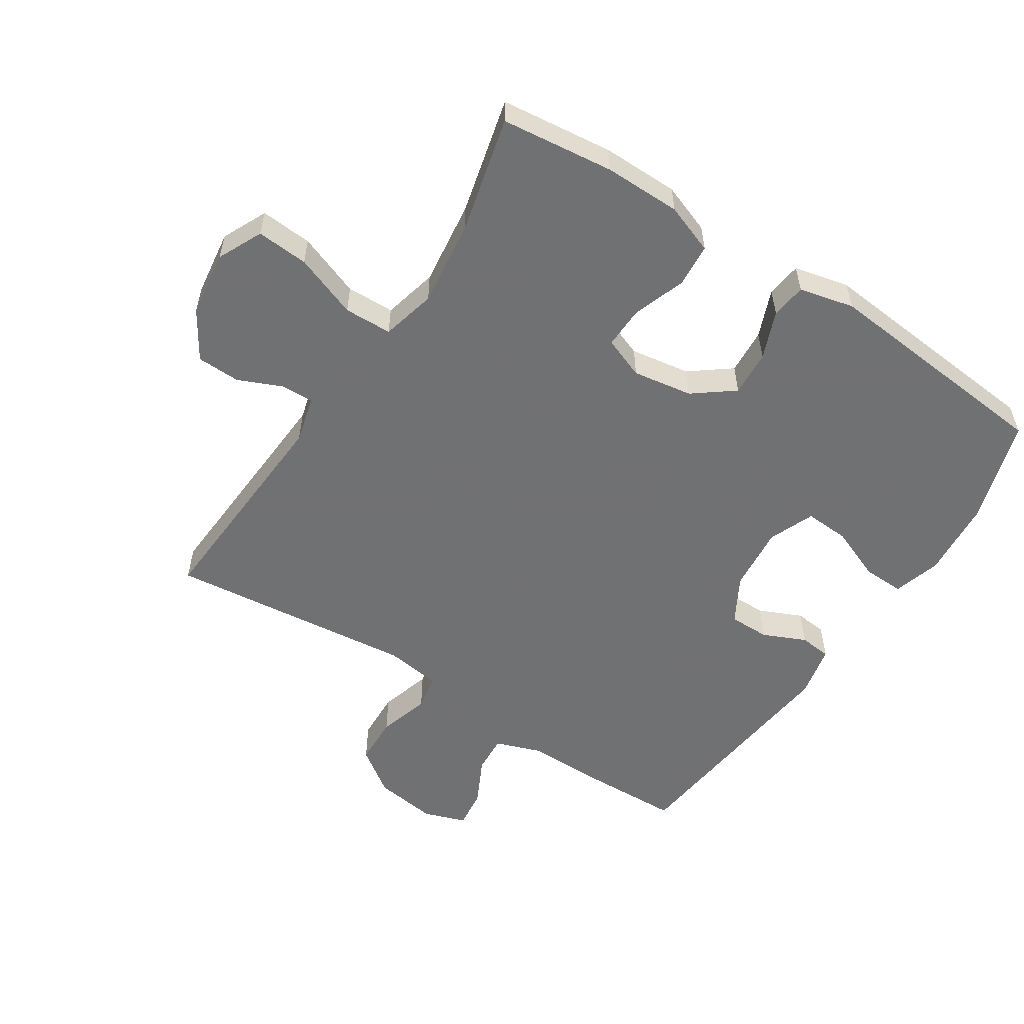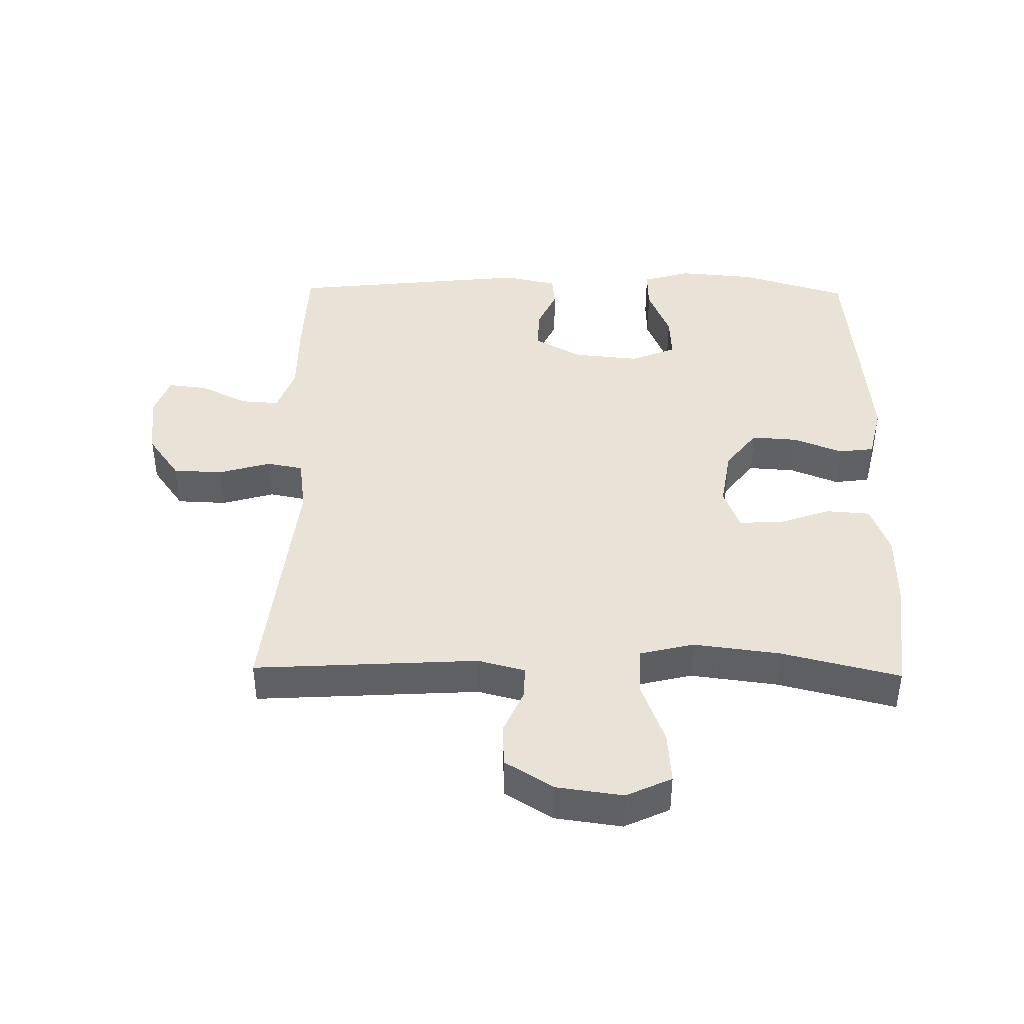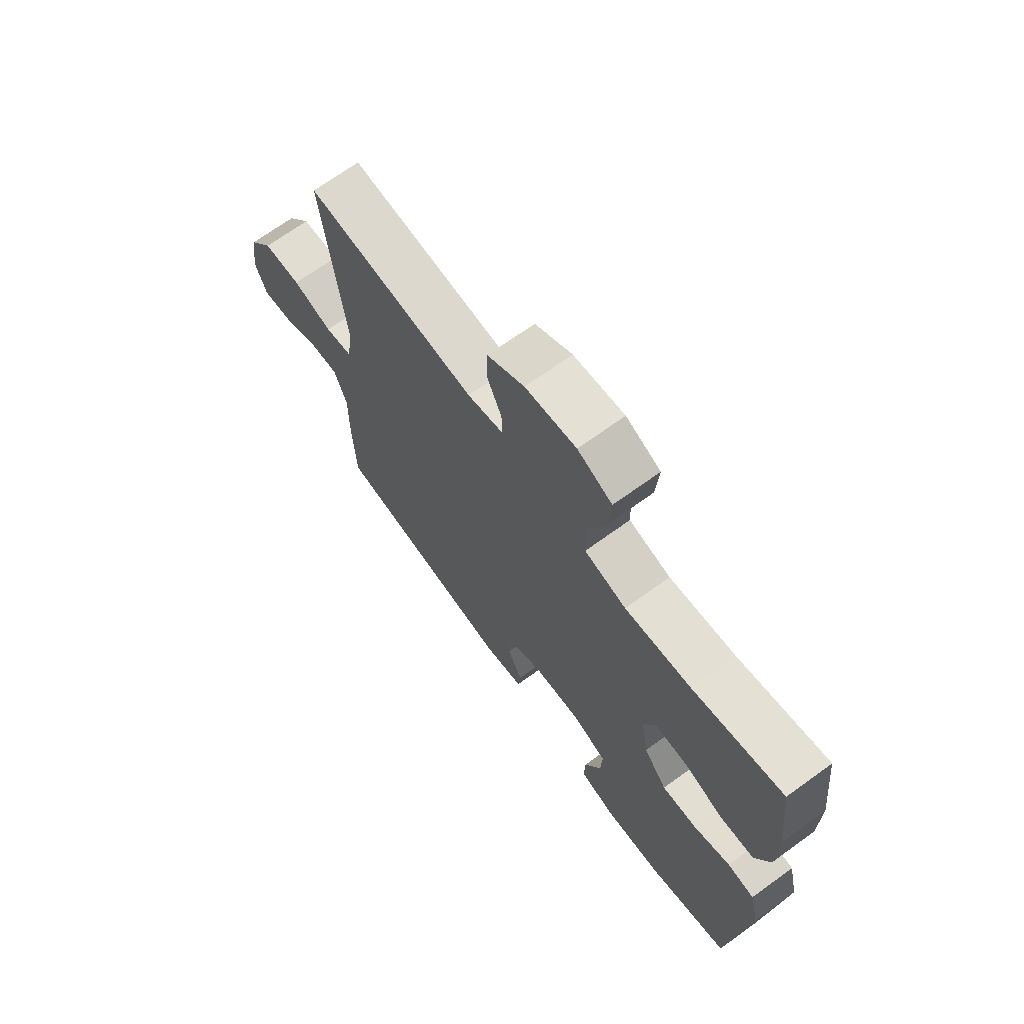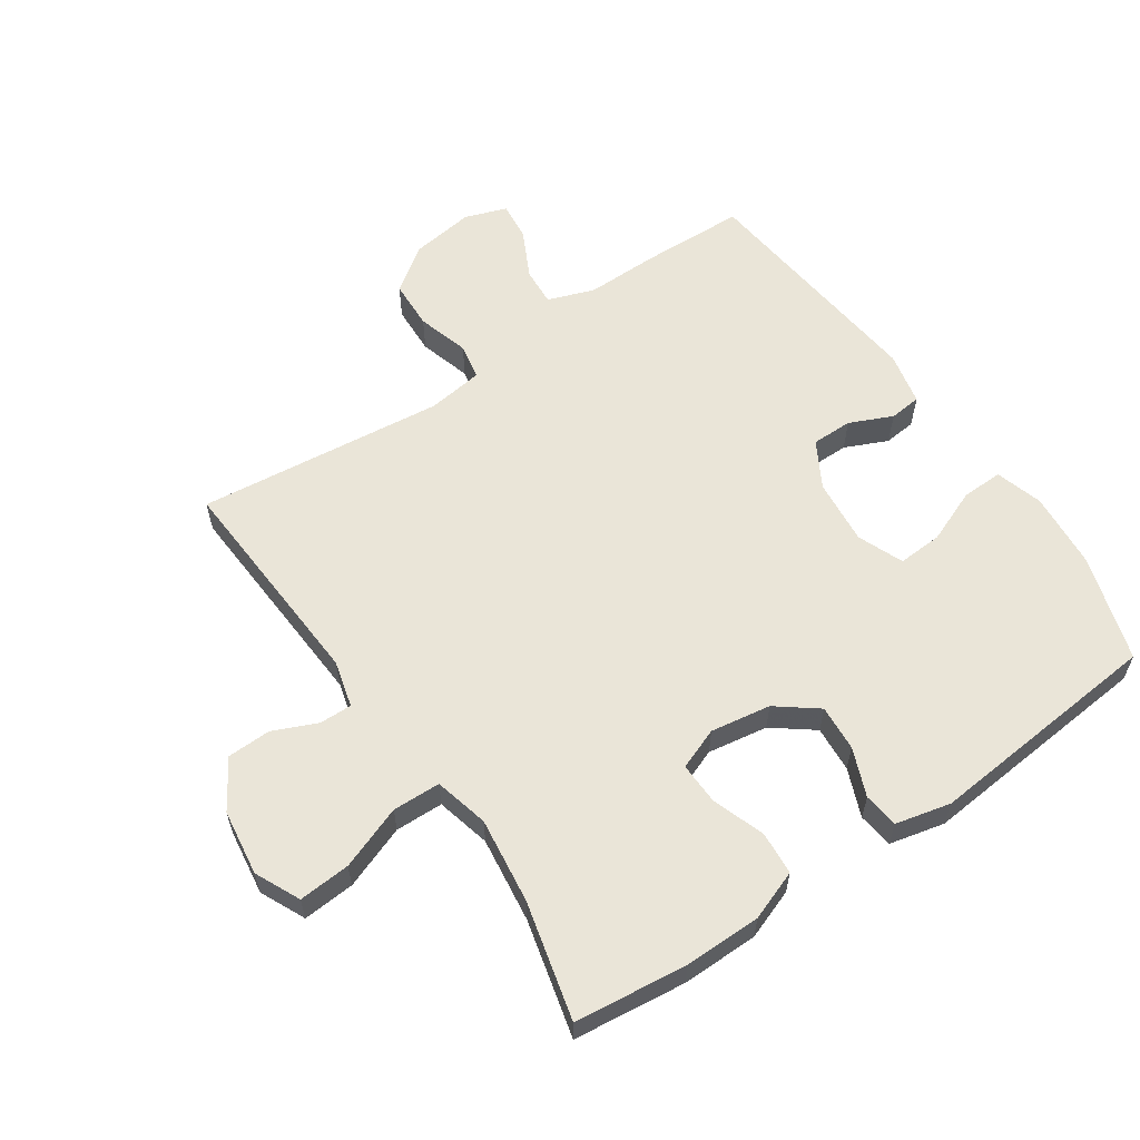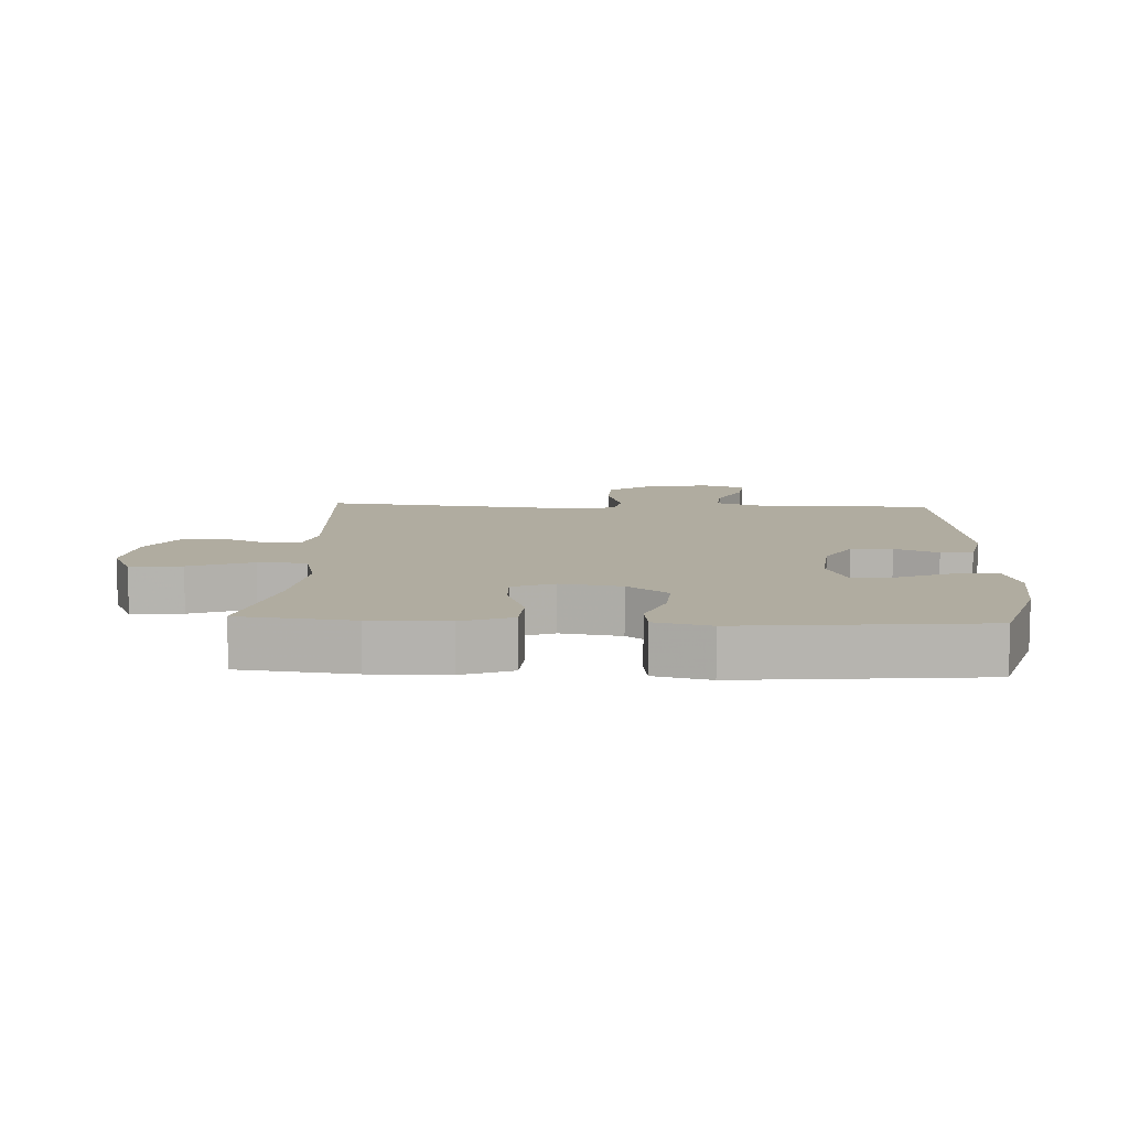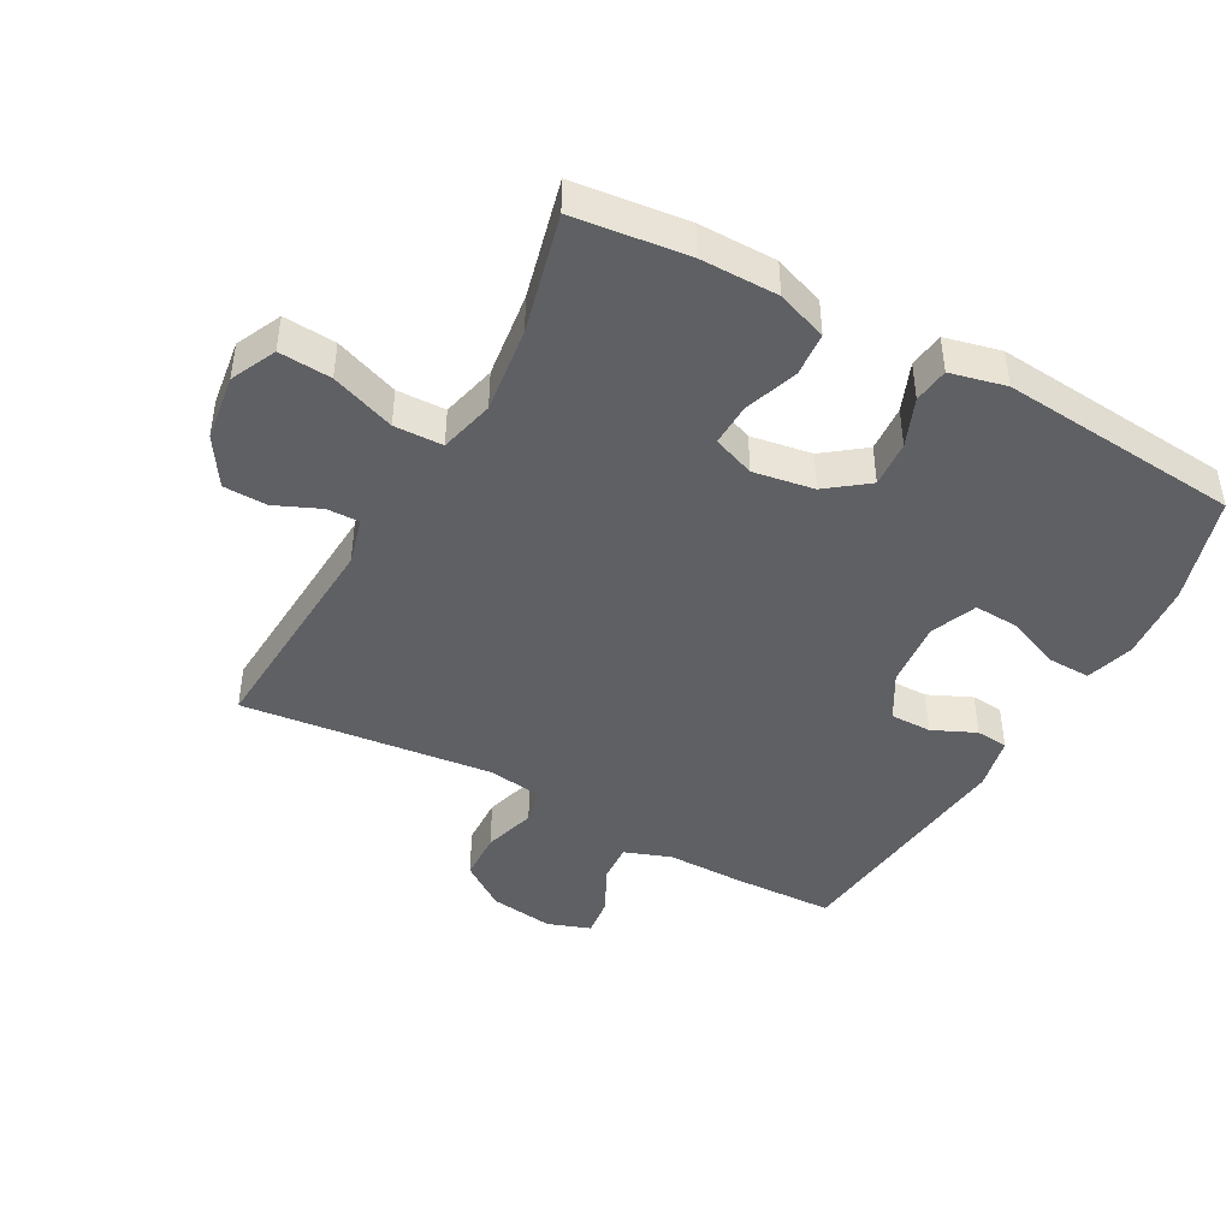
<metadata>
{"format":"obj","ext":"obj","renderer":"f3d","projection":"perspective","resolution":1024,"background":"white","views":[{"elev":-55.3,"azim":57.0,"up":"+Y"},{"elev":41.8,"azim":1.0,"up":"+Y"},{"elev":69.8,"azim":54.1,"up":"+Z"},{"elev":59.6,"azim":55.8,"up":"+Y"},{"elev":9.9,"azim":92.6,"up":"+Y"},{"elev":-44.0,"azim":61.3,"up":"+Y"}]}
</metadata>
<code>
v 0.5 0.07 0.5
v 0.52 0.07 0.324
v 0.519 0.07 0.204
v 0.49 0.07 0.126
v 0.422 0.07 0.121
v 0.34 0.07 0.15
v 0.274 0.07 0.152
v 0.249 0.07 0.087
v 0.264 0.07 -0.007
v 0.312 0.07 -0.07
v 0.384 0.07 -0.065
v 0.459 0.07 -0.035
v 0.514 0.07 -0.042
v 0.534 0.07 -0.128
v 0.5 0.07 -0.5
v 0.334 0.07 -0.551
v 0.214 0.07 -0.561
v 0.14 0.07 -0.539
v 0.142 0.07 -0.474
v 0.176 0.07 -0.39
v 0.18 0.07 -0.32
v 0.109 0.07 -0.291
v 0.006 0.07 -0.301
v -0.066 0.07 -0.342
v -0.066 0.07 -0.406
v -0.036 0.07 -0.473
v -0.041 0.07 -0.523
v -0.124 0.07 -0.541
v -0.5 0.07 -0.5
v -0.505 0.07 -0.341
v -0.504 0.07 -0.224
v -0.53 0.07 -0.151
v -0.59 0.07 -0.155
v -0.664 0.07 -0.192
v -0.725 0.07 -0.199
v -0.748 0.07 -0.133
v -0.734 0.07 -0.034
v -0.684 0.07 0.036
v -0.607 0.07 0.039
v -0.526 0.07 0.015
v -0.47 0.07 0.026
v -0.458 0.07 0.113
v -0.5 0.07 0.5
v -0.153 0.07 0.479
v -0.08 0.07 0.498
v -0.081 0.07 0.549
v -0.111 0.07 0.618
v -0.109 0.07 0.686
v -0.034 0.07 0.733
v 0.069 0.07 0.747
v 0.139 0.07 0.714
v 0.133 0.07 0.633
v 0.096 0.07 0.534
v 0.098 0.07 0.459
v 0.183 0.07 0.438
v 0.317 0.07 0.455
v 0.5 0 0.5
v 0.52 0 0.324
v 0.519 0 0.204
v 0.49 0 0.126
v 0.422 0 0.121
v 0.34 0 0.15
v 0.274 0 0.152
v 0.249 0 0.087
v 0.264 0 -0.007
v 0.312 0 -0.07
v 0.384 0 -0.065
v 0.459 0 -0.035
v 0.514 0 -0.042
v 0.534 0 -0.128
v 0.5 0 -0.5
v 0.334 0 -0.551
v 0.214 0 -0.561
v 0.14 0 -0.539
v 0.142 0 -0.474
v 0.176 0 -0.39
v 0.18 0 -0.32
v 0.109 0 -0.291
v 0.006 0 -0.301
v -0.066 0 -0.342
v -0.066 0 -0.406
v -0.036 0 -0.473
v -0.041 0 -0.523
v -0.124 0 -0.541
v -0.5 0 -0.5
v -0.505 0 -0.341
v -0.504 0 -0.224
v -0.53 0 -0.151
v -0.59 0 -0.155
v -0.664 0 -0.192
v -0.725 0 -0.199
v -0.748 0 -0.133
v -0.734 0 -0.034
v -0.684 0 0.036
v -0.607 0 0.039
v -0.526 0 0.015
v -0.47 0 0.026
v -0.458 0 0.113
v -0.5 0 0.5
v -0.153 0 0.479
v -0.08 0 0.498
v -0.081 0 0.549
v -0.111 0 0.618
v -0.109 0 0.686
v -0.034 0 0.733
v 0.069 0 0.747
v 0.139 0 0.714
v 0.133 0 0.633
v 0.096 0 0.534
v 0.098 0 0.459
v 0.183 0 0.438
v 0.317 0 0.455
f 50 51 52 53
f 50 53 54
f 49 50 54
f 46 47 48 49
f 45 46 49 54
f 44 45 54 55
f 42 43 44 55
f 37 38 39 40
f 37 40 41
f 36 37 41
f 33 34 35 36
f 32 33 36 41
f 31 32 41
f 25 26 27 28
f 24 25 28 29
f 23 24 29 30
f 17 18 19 20
f 17 20 21
f 16 17 21
f 15 16 21
f 14 15 21
f 11 12 13 14
f 10 11 14 21
f 9 10 21 22
f 3 4 5 6
f 3 6 7
f 56 1 2 3
f 56 3 7
f 55 56 7 8
f 31 41 42 55
f 23 30 31 55
f 22 23 55
f 8 9 22 55
f 109 108 107 106
f 110 109 106
f 110 106 105
f 105 104 103 102
f 110 105 102 101
f 111 110 101 100
f 111 100 99 98
f 96 95 94 93
f 97 96 93
f 97 93 92
f 92 91 90 89
f 97 92 89 88
f 97 88 87
f 84 83 82 81
f 85 84 81 80
f 86 85 80 79
f 76 75 74 73
f 77 76 73
f 77 73 72
f 77 72 71
f 77 71 70
f 70 69 68 67
f 77 70 67 66
f 78 77 66 65
f 62 61 60 59
f 63 62 59
f 59 58 57 112
f 63 59 112
f 64 63 112 111
f 111 98 97 87
f 111 87 86 79
f 111 79 78
f 111 78 65 64
f 1 57 58 2
f 2 58 59 3
f 3 59 60 4
f 4 60 61 5
f 5 61 62 6
f 6 62 63 7
f 7 63 64 8
f 8 64 65 9
f 9 65 66 10
f 10 66 67 11
f 11 67 68 12
f 12 68 69 13
f 13 69 70 14
f 14 70 71 15
f 15 71 72 16
f 16 72 73 17
f 17 73 74 18
f 18 74 75 19
f 19 75 76 20
f 20 76 77 21
f 21 77 78 22
f 22 78 79 23
f 23 79 80 24
f 24 80 81 25
f 25 81 82 26
f 26 82 83 27
f 27 83 84 28
f 28 84 85 29
f 29 85 86 30
f 30 86 87 31
f 31 87 88 32
f 32 88 89 33
f 33 89 90 34
f 34 90 91 35
f 35 91 92 36
f 36 92 93 37
f 37 93 94 38
f 38 94 95 39
f 39 95 96 40
f 40 96 97 41
f 41 97 98 42
f 42 98 99 43
f 43 99 100 44
f 44 100 101 45
f 45 101 102 46
f 46 102 103 47
f 47 103 104 48
f 48 104 105 49
f 49 105 106 50
f 50 106 107 51
f 51 107 108 52
f 52 108 109 53
f 53 109 110 54
f 54 110 111 55
f 55 111 112 56
f 56 112 57 1

</code>
